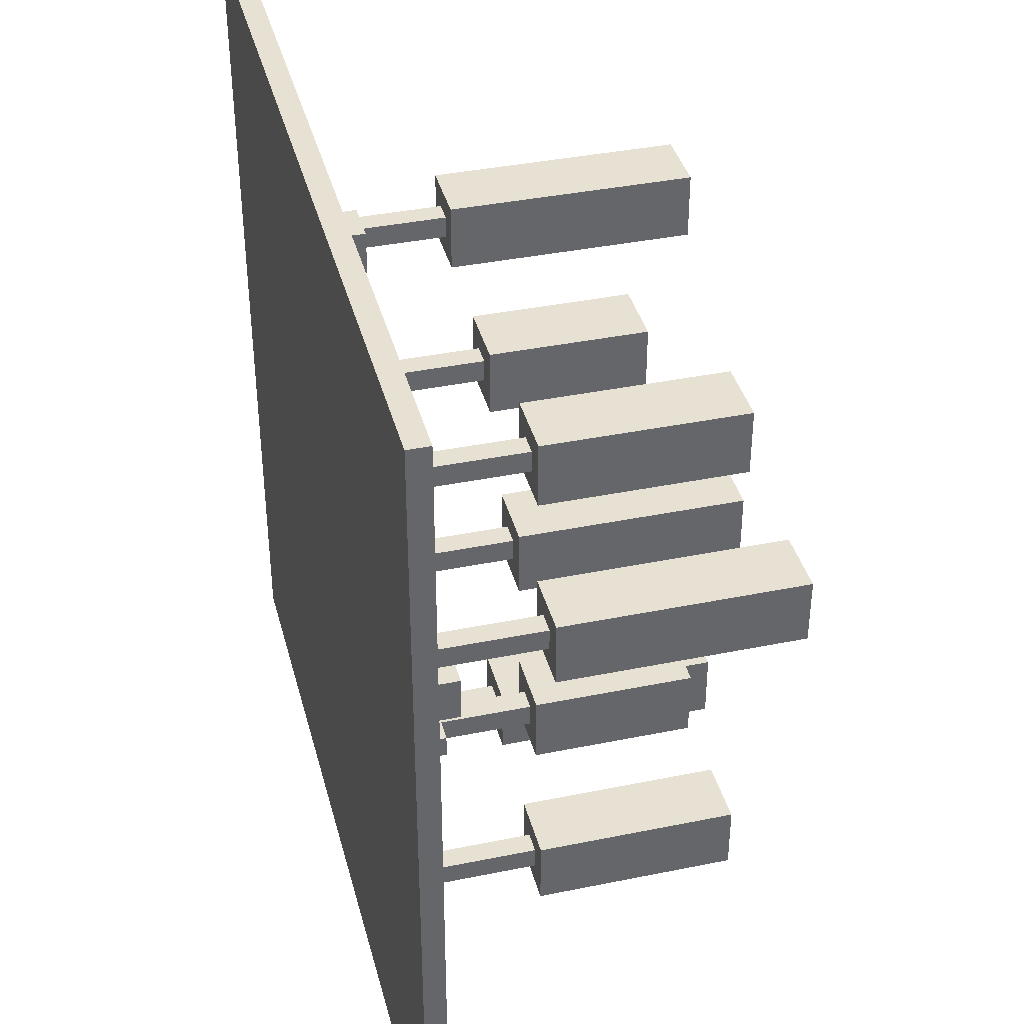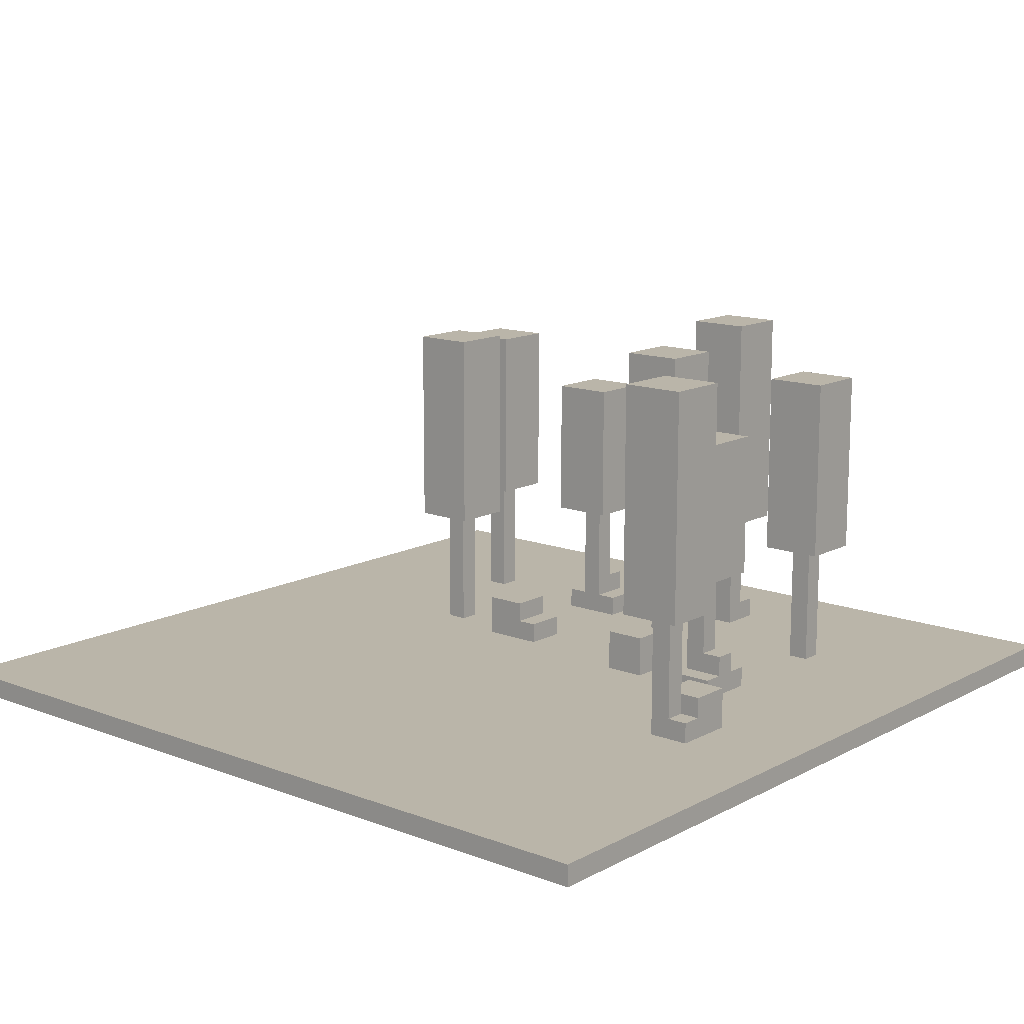
<metadata>
{"format":"obj","ext":"obj","renderer":"f3d","projection":"perspective","resolution":1024,"background":"white","views":[{"elev":38.6,"azim":75.6,"up":"+Z"},{"elev":13.5,"azim":-49.6,"up":"+Y"}]}
</metadata>
<code>
o
v -25.5 0 19.3
v -25.5 0 15.3
v -25.5 0.1 19.3
v -25.5 0.1 15.3
v -24.1 0.7 18.8
v -24.1 0.7 18.5
v -24.1 1.8 18.8
v -24.1 1.8 18.5
v -24 0.1 18.8
v -24 0.1 18.7
v -24 0.1 18.6
v -24 0.2 18.8
v -24 0.2 18.7
v -24 0.7 18.7
v -24 0.7 18.6
v -23.9 0.2 18.8
v -23.9 0.2 18.7
v -23.9 0.3 18.8
v -23.9 0.3 18.7
v -23.4 0.1 18.5
v -23.4 0.1 18.3
v -23.4 0.2 18.5
v -23.4 0.2 18.3
v -23.4 0.7 18.5
v -23.4 0.7 18.2
v -23.4 1.4 18.5
v -23.4 1.4 18.2
v -23.3 0.1 18
v -23.3 0.1 17.8
v -23.3 0.2 18.5
v -23.3 0.2 18.4
v -23.3 0.2 18.3
v -23.3 0.3 18.5
v -23.3 0.3 18.4
v -23.3 0.3 18
v -23.3 0.3 17.8
v -23.3 0.7 18.4
v -23.3 0.7 18.3
v -23.2 0.1 17.2
v -23.2 0.1 16.9
v -23.2 0.2 17.2
v -23.2 0.2 17.1
v -23.2 0.3 17.1
v -23.2 0.3 16.9
v -23.2 0.7 16.7
v -23.2 0.7 16.4
v -23.2 1.7 16.7
v -23.2 1.7 16.4
v -23.1 0.1 16.6
v -23.1 0.1 16.5
v -23.1 0.7 16.6
v -23.1 0.7 16.5
v -22.9 0.7 17.9
v -22.9 0.7 17.6
v -22.9 1.7 17.9
v -22.9 1.7 17.6
v -22.8 0.1 17.8
v -22.8 0.1 17.7
v -22.8 0.7 17.8
v -22.8 0.7 17.7
v -22.6 0.7 18.6
v -22.6 0.7 18.3
v -22.6 0.7 17.2
v -22.6 0.7 16.9
v -22.6 1.4 17.2
v -22.6 1.4 16.9
v -22.6 1.6 18.6
v -22.6 1.6 18.3
v -22.5 0.1 18.5
v -22.5 0.1 18.4
v -22.5 0.1 17.2
v -22.5 0.1 17.1
v -22.5 0.1 17
v -22.5 0.1 16.9
v -22.5 0.2 17.2
v -22.5 0.2 17.1
v -22.5 0.2 17
v -22.5 0.2 16.9
v -22.5 0.7 18.5
v -22.5 0.7 18.4
v -22.5 0.7 17.1
v -22.5 0.7 17
v -22.5 0.7 16.4
v -22.5 0.7 16.1
v -22.5 1.6 16.4
v -22.5 1.6 16.1
v -22.4 0.1 16.3
v -22.4 0.1 16.2
v -22.4 0.7 16.3
v -22.4 0.7 16.2
v -22.3 0.7 17.9
v -22.3 0.7 17.6
v -22.3 1.8 17.9
v -22.3 1.8 17.6
v -22.2 0.1 17.8
v -22.2 0.1 17.7
v -22.2 0.1 17.5
v -22.2 0.3 17.7
v -22.2 0.3 17.5
v -22.2 0.7 17.8
v -22.2 0.7 17.7
v -23.9 0.3 18.7
v -23.9 0.3 18.6
v -23.9 0.7 18.7
v -23.9 0.7 18.6
v -23.8 0.7 18.8
v -23.8 0.7 18.5
v -23.8 1.8 18.8
v -23.8 1.8 18.5
v -23.7 0.1 18.8
v -23.7 0.1 18.6
v -23.7 0.3 18.8
v -23.7 0.3 18.6
v -23.2 0.2 18.5
v -23.2 0.2 18.4
v -23.2 0.2 18.3
v -23.2 0.3 18.5
v -23.2 0.3 18.4
v -23.2 0.7 18.4
v -23.2 0.7 18.3
v -23.1 0.1 18.5
v -23.1 0.1 18.3
v -23.1 0.2 18.5
v -23.1 0.2 18.3
v -23.1 0.2 18
v -23.1 0.2 17.8
v -23.1 0.3 18
v -23.1 0.3 17.8
v -23.1 0.7 18.5
v -23.1 0.7 18.2
v -23.1 1.4 18.5
v -23.1 1.4 18.2
v -23 0.1 18
v -23 0.1 17.8
v -23 0.1 17.2
v -23 0.1 16.9
v -23 0.1 16.6
v -23 0.1 16.5
v -23 0.2 18
v -23 0.2 17.8
v -23 0.2 17.2
v -23 0.2 17.1
v -23 0.3 17.1
v -23 0.3 16.9
v -23 0.7 16.6
v -23 0.7 16.5
v -22.9 0.7 16.7
v -22.9 0.7 16.4
v -22.9 1.7 16.7
v -22.9 1.7 16.4
v -22.7 0.1 17.8
v -22.7 0.1 17.7
v -22.7 0.7 17.8
v -22.7 0.7 17.7
v -22.6 0.7 17.9
v -22.6 0.7 17.6
v -22.6 1.7 17.9
v -22.6 1.7 17.6
v -22.4 0.1 18.5
v -22.4 0.1 18.4
v -22.4 0.3 17.1
v -22.4 0.3 17
v -22.4 0.7 18.5
v -22.4 0.7 18.4
v -22.4 0.7 17.1
v -22.4 0.7 17
v -22.3 0.1 17.2
v -22.3 0.1 16.9
v -22.3 0.1 16.3
v -22.3 0.1 16.2
v -22.3 0.2 17.2
v -22.3 0.2 17.1
v -22.3 0.2 17
v -22.3 0.2 16.9
v -22.3 0.3 17.1
v -22.3 0.3 17
v -22.3 0.7 18.6
v -22.3 0.7 18.3
v -22.3 0.7 17.2
v -22.3 0.7 16.9
v -22.3 0.7 16.3
v -22.3 0.7 16.2
v -22.3 1.4 17.2
v -22.3 1.4 16.9
v -22.3 1.6 18.6
v -22.3 1.6 18.3
v -22.2 0.7 16.4
v -22.2 0.7 16.1
v -22.2 1.6 16.4
v -22.2 1.6 16.1
v -22.1 0.2 17.8
v -22.1 0.2 17.7
v -22.1 0.3 17.7
v -22.1 0.7 17.8
v -22.1 0.7 17.7
v -22 0.1 17.8
v -22 0.1 17.5
v -22 0.2 17.8
v -22 0.2 17.7
v -22 0.3 17.7
v -22 0.3 17.5
v -22 0.7 17.9
v -22 0.7 17.6
v -22 1.8 17.9
v -22 1.8 17.6
v -21.5 0 19.3
v -21.5 0 15.3
v -21.5 0.1 19.3
v -21.5 0.1 15.3
v -25.5 0 19.3
v -25.5 0.1 19.3
v -21.5 0 19.3
v -21.5 0.1 19.3
v -24.1 0.7 18.8
v -24.1 1.8 18.8
v -24 0.1 18.8
v -24 0.2 18.8
v -23.9 0.2 18.8
v -23.9 0.3 18.8
v -23.8 0.7 18.8
v -23.8 1.8 18.8
v -23.7 0.1 18.8
v -23.7 0.3 18.8
v -24 0.2 18.7
v -24 0.7 18.7
v -23.9 0.2 18.7
v -23.9 0.3 18.7
v -23.9 0.7 18.7
v -22.6 0.7 18.6
v -22.6 1.6 18.6
v -22.3 0.7 18.6
v -22.3 1.6 18.6
v -23.4 0.1 18.5
v -23.4 0.2 18.5
v -23.4 0.7 18.5
v -23.4 1.4 18.5
v -23.3 0.2 18.5
v -23.3 0.3 18.5
v -23.2 0.2 18.5
v -23.2 0.3 18.5
v -23.1 0.1 18.5
v -23.1 0.2 18.5
v -23.1 0.7 18.5
v -23.1 1.4 18.5
v -22.5 0.1 18.5
v -22.5 0.7 18.5
v -22.4 0.1 18.5
v -22.4 0.7 18.5
v -23.3 0.3 18.4
v -23.3 0.7 18.4
v -23.2 0.3 18.4
v -23.2 0.7 18.4
v -23.3 0.1 18
v -23.3 0.3 18
v -23.1 0.2 18
v -23.1 0.3 18
v -23 0.1 18
v -23 0.2 18
v -22.9 0.7 17.9
v -22.9 1.7 17.9
v -22.6 0.7 17.9
v -22.6 1.7 17.9
v -22.3 0.7 17.9
v -22.3 1.8 17.9
v -22 0.7 17.9
v -22 1.8 17.9
v -22.8 0.1 17.8
v -22.8 0.7 17.8
v -22.7 0.1 17.8
v -22.7 0.7 17.8
v -22.2 0.1 17.8
v -22.2 0.7 17.8
v -22.1 0.1 17.8
v -22.1 0.2 17.8
v -22.1 0.7 17.8
v -22 0.1 17.8
v -22 0.2 17.8
v -22.1 0.2 17.7
v -22.1 0.3 17.7
v -22 0.2 17.7
v -22 0.3 17.7
v -23.2 0.1 17.2
v -23.2 0.2 17.2
v -23 0.1 17.2
v -23 0.2 17.2
v -22.6 0.7 17.2
v -22.6 1.4 17.2
v -22.5 0.1 17.2
v -22.5 0.2 17.2
v -22.3 0.1 17.2
v -22.3 0.2 17.2
v -22.3 0.7 17.2
v -22.3 1.4 17.2
v -23.2 0.2 17.1
v -23.2 0.3 17.1
v -23 0.2 17.1
v -23 0.3 17.1
v -22.5 0.2 17.1
v -22.5 0.7 17.1
v -22.4 0.2 17.1
v -22.4 0.3 17.1
v -22.4 0.7 17.1
v -22.3 0.2 17.1
v -22.3 0.3 17.1
v -23.2 0.7 16.7
v -23.2 1.7 16.7
v -22.9 0.7 16.7
v -22.9 1.7 16.7
v -23.1 0.1 16.6
v -23.1 0.7 16.6
v -23 0.1 16.6
v -23 0.7 16.6
v -22.5 0.7 16.4
v -22.5 1.6 16.4
v -22.2 0.7 16.4
v -22.2 1.6 16.4
v -22.4 0.1 16.3
v -22.4 0.7 16.3
v -22.3 0.1 16.3
v -22.3 0.7 16.3
v -24 0.1 18.6
v -24 0.7 18.6
v -23.9 0.1 18.6
v -23.9 0.3 18.6
v -23.9 0.7 18.6
v -23.7 0.1 18.6
v -23.7 0.3 18.6
v -24.1 0.7 18.5
v -24.1 1.8 18.5
v -23.8 0.7 18.5
v -23.8 1.8 18.5
v -22.5 0.1 18.4
v -22.5 0.7 18.4
v -22.4 0.1 18.4
v -22.4 0.7 18.4
v -23.4 0.1 18.3
v -23.4 0.2 18.3
v -23.3 0.1 18.3
v -23.3 0.2 18.3
v -23.3 0.7 18.3
v -23.2 0.1 18.3
v -23.2 0.2 18.3
v -23.2 0.7 18.3
v -23.1 0.1 18.3
v -23.1 0.2 18.3
v -22.6 0.7 18.3
v -22.6 1.6 18.3
v -22.3 0.7 18.3
v -22.3 1.6 18.3
v -23.4 0.7 18.2
v -23.4 1.4 18.2
v -23.1 0.7 18.2
v -23.1 1.4 18.2
v -23.3 0.1 17.8
v -23.3 0.3 17.8
v -23.1 0.2 17.8
v -23.1 0.3 17.8
v -23 0.1 17.8
v -23 0.2 17.8
v -22.8 0.1 17.7
v -22.8 0.7 17.7
v -22.7 0.1 17.7
v -22.7 0.7 17.7
v -22.2 0.3 17.7
v -22.2 0.7 17.7
v -22.1 0.3 17.7
v -22.1 0.7 17.7
v -22.9 0.7 17.6
v -22.9 1.7 17.6
v -22.6 0.7 17.6
v -22.6 1.7 17.6
v -22.3 0.7 17.6
v -22.3 1.8 17.6
v -22 0.7 17.6
v -22 1.8 17.6
v -22.2 0.1 17.5
v -22.2 0.3 17.5
v -22 0.1 17.5
v -22 0.3 17.5
v -22.5 0.2 17
v -22.5 0.7 17
v -22.4 0.2 17
v -22.4 0.3 17
v -22.4 0.7 17
v -22.3 0.2 17
v -22.3 0.3 17
v -23.2 0.1 16.9
v -23.2 0.3 16.9
v -23 0.1 16.9
v -23 0.3 16.9
v -22.6 0.7 16.9
v -22.6 1.4 16.9
v -22.5 0.1 16.9
v -22.5 0.2 16.9
v -22.3 0.1 16.9
v -22.3 0.2 16.9
v -22.3 0.7 16.9
v -22.3 1.4 16.9
v -23.1 0.1 16.5
v -23.1 0.7 16.5
v -23 0.1 16.5
v -23 0.7 16.5
v -23.2 0.7 16.4
v -23.2 1.7 16.4
v -22.9 0.7 16.4
v -22.9 1.7 16.4
v -22.4 0.1 16.2
v -22.4 0.7 16.2
v -22.3 0.1 16.2
v -22.3 0.7 16.2
v -22.5 0.7 16.1
v -22.5 1.6 16.1
v -22.2 0.7 16.1
v -22.2 1.6 16.1
v -25.5 0 15.3
v -25.5 0.1 15.3
v -21.5 0 15.3
v -21.5 0.1 15.3
v -25.5 0 19.3
v -21.5 0 19.3
v -25.5 0 15.3
v -21.5 0 15.3
v -24.1 0.7 18.8
v -23.8 0.7 18.8
v -24 0.7 18.7
v -23.9 0.7 18.7
v -24 0.7 18.6
v -23.9 0.7 18.6
v -22.6 0.7 18.6
v -22.3 0.7 18.6
v -24.1 0.7 18.5
v -23.8 0.7 18.5
v -23.4 0.7 18.5
v -23.1 0.7 18.5
v -22.5 0.7 18.5
v -22.4 0.7 18.5
v -23.3 0.7 18.4
v -23.2 0.7 18.4
v -22.5 0.7 18.4
v -22.4 0.7 18.4
v -23.3 0.7 18.3
v -23.2 0.7 18.3
v -22.6 0.7 18.3
v -22.3 0.7 18.3
v -23.4 0.7 18.2
v -23.1 0.7 18.2
v -22.9 0.7 17.9
v -22.6 0.7 17.9
v -22.3 0.7 17.9
v -22 0.7 17.9
v -22.8 0.7 17.8
v -22.7 0.7 17.8
v -22.2 0.7 17.8
v -22.1 0.7 17.8
v -22.8 0.7 17.7
v -22.7 0.7 17.7
v -22.2 0.7 17.7
v -22.1 0.7 17.7
v -22.9 0.7 17.6
v -22.6 0.7 17.6
v -22.3 0.7 17.6
v -22 0.7 17.6
v -22.6 0.7 17.2
v -22.3 0.7 17.2
v -22.5 0.7 17.1
v -22.4 0.7 17.1
v -22.5 0.7 17
v -22.4 0.7 17
v -22.6 0.7 16.9
v -22.3 0.7 16.9
v -23.2 0.7 16.7
v -22.9 0.7 16.7
v -23.1 0.7 16.6
v -23 0.7 16.6
v -23.1 0.7 16.5
v -23 0.7 16.5
v -23.2 0.7 16.4
v -22.9 0.7 16.4
v -22.5 0.7 16.4
v -22.2 0.7 16.4
v -22.4 0.7 16.3
v -22.3 0.7 16.3
v -22.4 0.7 16.2
v -22.3 0.7 16.2
v -22.5 0.7 16.1
v -22.2 0.7 16.1
v -25.5 0.1 19.3
v -21.5 0.1 19.3
v -24 0.1 18.8
v -23.7 0.1 18.8
v -24 0.1 18.7
v -24 0.1 18.6
v -23.9 0.1 18.6
v -23.7 0.1 18.6
v -23.4 0.1 18.5
v -23.1 0.1 18.5
v -22.5 0.1 18.5
v -22.4 0.1 18.5
v -22.5 0.1 18.4
v -22.4 0.1 18.4
v -23.4 0.1 18.3
v -23.3 0.1 18.3
v -23.2 0.1 18.3
v -23.1 0.1 18.3
v -23.3 0.1 18
v -23 0.1 18
v -23.3 0.1 17.8
v -23 0.1 17.8
v -22.8 0.1 17.8
v -22.7 0.1 17.8
v -22.2 0.1 17.8
v -22.1 0.1 17.8
v -22 0.1 17.8
v -22.8 0.1 17.7
v -22.7 0.1 17.7
v -22.2 0.1 17.7
v -22.2 0.1 17.5
v -22 0.1 17.5
v -23.2 0.1 17.2
v -23 0.1 17.2
v -22.5 0.1 17.2
v -22.3 0.1 17.2
v -22.5 0.1 17.1
v -22.5 0.1 17
v -23.2 0.1 16.9
v -23 0.1 16.9
v -22.5 0.1 16.9
v -22.3 0.1 16.9
v -23.1 0.1 16.6
v -23 0.1 16.6
v -23.1 0.1 16.5
v -23 0.1 16.5
v -22.4 0.1 16.3
v -22.3 0.1 16.3
v -22.4 0.1 16.2
v -22.3 0.1 16.2
v -25.5 0.1 15.3
v -21.5 0.1 15.3
v -24 0.2 18.8
v -23.9 0.2 18.8
v -24 0.2 18.7
v -23.9 0.2 18.7
v -23.4 0.2 18.5
v -23.3 0.2 18.5
v -23.2 0.2 18.5
v -23.1 0.2 18.5
v -23.3 0.2 18.4
v -23.2 0.2 18.4
v -23.4 0.2 18.3
v -23.3 0.2 18.3
v -23.2 0.2 18.3
v -23.1 0.2 18.3
v -23.1 0.2 18
v -23 0.2 18
v -23.1 0.2 17.8
v -23 0.2 17.8
v -22.1 0.2 17.8
v -22 0.2 17.8
v -22.1 0.2 17.7
v -22 0.2 17.7
v -23.2 0.2 17.2
v -23 0.2 17.2
v -22.5 0.2 17.2
v -22.3 0.2 17.2
v -23.2 0.2 17.1
v -23 0.2 17.1
v -22.5 0.2 17.1
v -22.4 0.2 17.1
v -22.3 0.2 17.1
v -22.5 0.2 17
v -22.4 0.2 17
v -22.3 0.2 17
v -22.5 0.2 16.9
v -22.3 0.2 16.9
v -23.9 0.3 18.8
v -23.7 0.3 18.8
v -23.9 0.3 18.7
v -23.9 0.3 18.6
v -23.7 0.3 18.6
v -23.3 0.3 18.5
v -23.2 0.3 18.5
v -23.3 0.3 18.4
v -23.2 0.3 18.4
v -23.3 0.3 18
v -23.1 0.3 18
v -23.3 0.3 17.8
v -23.1 0.3 17.8
v -22.2 0.3 17.7
v -22.1 0.3 17.7
v -22 0.3 17.7
v -22.2 0.3 17.5
v -22 0.3 17.5
v -23.2 0.3 17.1
v -23 0.3 17.1
v -22.4 0.3 17.1
v -22.3 0.3 17.1
v -22.4 0.3 17
v -22.3 0.3 17
v -23.2 0.3 16.9
v -23 0.3 16.9
v -23.4 1.4 18.5
v -23.1 1.4 18.5
v -23.4 1.4 18.2
v -23.1 1.4 18.2
v -22.6 1.4 17.2
v -22.3 1.4 17.2
v -22.6 1.4 16.9
v -22.3 1.4 16.9
v -22.6 1.6 18.6
v -22.3 1.6 18.6
v -22.6 1.6 18.3
v -22.3 1.6 18.3
v -22.5 1.6 16.4
v -22.2 1.6 16.4
v -22.5 1.6 16.1
v -22.2 1.6 16.1
v -22.9 1.7 17.9
v -22.6 1.7 17.9
v -22.9 1.7 17.6
v -22.6 1.7 17.6
v -23.2 1.7 16.7
v -22.9 1.7 16.7
v -23.2 1.7 16.4
v -22.9 1.7 16.4
v -24.1 1.8 18.8
v -23.8 1.8 18.8
v -24.1 1.8 18.5
v -23.8 1.8 18.5
v -22.3 1.8 17.9
v -22 1.8 17.9
v -22.3 1.8 17.6
v -22 1.8 17.6
f 3 2 1
f 4 2 3
f 7 6 5
f 8 6 7
f 12 10 9
f 13 11 10
f 13 10 12
f 14 11 13
f 15 11 14
f 18 17 16
f 19 17 18
f 22 21 20
f 23 21 22
f 26 25 24
f 27 25 26
f 33 31 30
f 34 32 31
f 34 31 33
f 35 29 28
f 36 29 35
f 37 32 34
f 38 32 37
f 41 40 39
f 42 40 41
f 43 40 42
f 44 40 43
f 47 46 45
f 48 46 47
f 51 50 49
f 52 50 51
f 55 54 53
f 56 54 55
f 59 58 57
f 60 58 59
f 65 64 63
f 66 64 65
f 67 62 61
f 68 62 67
f 75 72 71
f 76 73 72
f 76 72 75
f 77 74 73
f 77 73 76
f 78 74 77
f 79 70 69
f 80 70 79
f 81 77 76
f 82 77 81
f 85 84 83
f 86 84 85
f 89 88 87
f 90 88 89
f 93 92 91
f 94 92 93
f 98 96 95
f 98 97 96
f 99 97 98
f 100 98 95
f 101 98 100
f 102 103 104
f 104 103 105
f 106 107 108
f 108 107 109
f 110 111 112
f 112 111 113
f 114 115 117
f 115 116 118
f 117 115 118
f 118 116 119
f 119 116 120
f 121 122 123
f 123 122 124
f 125 126 127
f 127 126 128
f 129 130 131
f 131 130 132
f 133 134 139
f 139 134 140
f 135 136 141
f 141 136 142
f 142 136 143
f 143 136 144
f 137 138 145
f 145 138 146
f 147 148 149
f 149 148 150
f 151 152 153
f 153 152 154
f 155 156 157
f 157 156 158
f 159 160 163
f 163 160 164
f 161 162 165
f 165 162 166
f 167 168 171
f 171 168 172
f 172 168 173
f 173 168 174
f 172 173 175
f 175 173 176
f 169 170 181
f 181 170 182
f 179 180 183
f 183 180 184
f 177 178 185
f 185 178 186
f 187 188 189
f 189 188 190
f 191 192 193
f 191 193 194
f 194 193 195
f 196 197 198
f 198 197 199
f 199 197 200
f 200 197 201
f 202 203 204
f 204 203 205
f 206 207 208
f 208 207 209
f 212 211 210
f 213 211 212
f 218 217 216
f 220 215 214
f 221 215 220
f 222 219 218
f 222 218 216
f 223 219 222
f 226 225 224
f 227 225 226
f 228 225 227
f 231 230 229
f 232 230 231
f 237 234 233
f 239 237 233
f 239 238 237
f 240 238 239
f 241 239 233
f 242 239 241
f 243 236 235
f 244 236 243
f 247 246 245
f 248 246 247
f 251 250 249
f 252 250 251
f 255 254 253
f 256 254 255
f 257 255 253
f 258 255 257
f 261 260 259
f 262 260 261
f 265 264 263
f 266 264 265
f 269 268 267
f 270 268 269
f 273 272 271
f 274 272 273
f 275 272 274
f 276 274 273
f 277 274 276
f 280 279 278
f 281 279 280
f 284 283 282
f 285 283 284
f 290 289 288
f 291 289 290
f 292 287 286
f 293 287 292
f 296 295 294
f 297 295 296
f 300 299 298
f 301 299 300
f 302 299 301
f 303 301 300
f 304 301 303
f 307 306 305
f 308 306 307
f 311 310 309
f 312 310 311
f 315 314 313
f 316 314 315
f 319 318 317
f 320 318 319
f 321 322 323
f 323 322 324
f 324 322 325
f 323 324 326
f 326 324 327
f 328 329 330
f 330 329 331
f 332 333 334
f 334 333 335
f 336 337 338
f 338 337 339
f 338 339 341
f 339 340 341
f 341 340 342
f 342 340 343
f 341 342 344
f 344 342 345
f 346 347 348
f 348 347 349
f 350 351 352
f 352 351 353
f 354 355 356
f 356 355 357
f 354 356 358
f 358 356 359
f 360 361 362
f 362 361 363
f 364 365 366
f 366 365 367
f 368 369 370
f 370 369 371
f 372 373 374
f 374 373 375
f 376 377 378
f 378 377 379
f 380 381 382
f 382 381 383
f 383 381 384
f 382 383 385
f 385 383 386
f 387 388 389
f 389 388 390
f 393 394 395
f 395 394 396
f 391 392 397
f 397 392 398
f 399 400 401
f 401 400 402
f 403 404 405
f 405 404 406
f 407 408 409
f 409 408 410
f 411 412 413
f 413 412 414
f 415 416 417
f 417 416 418
f 421 420 419
f 422 420 421
f 425 424 423
f 426 424 425
f 427 425 423
f 428 424 426
f 431 427 423
f 431 428 427
f 432 424 428
f 432 428 431
f 435 430 429
f 436 430 435
f 437 434 433
f 438 434 437
f 439 435 429
f 440 430 436
f 441 437 433
f 442 434 438
f 443 439 429
f 443 440 439
f 444 430 440
f 444 440 443
f 445 442 441
f 445 441 433
f 446 434 442
f 446 442 445
f 451 448 447
f 452 448 451
f 453 450 449
f 454 450 453
f 455 451 447
f 456 448 452
f 457 453 449
f 458 450 454
f 459 455 447
f 459 456 455
f 460 448 456
f 460 456 459
f 461 458 457
f 461 457 449
f 462 450 458
f 462 458 461
f 465 464 463
f 466 464 465
f 467 465 463
f 468 464 466
f 469 467 463
f 469 468 467
f 470 464 468
f 470 468 469
f 473 472 471
f 474 472 473
f 475 473 471
f 476 472 474
f 477 475 471
f 477 476 475
f 478 472 476
f 478 476 477
f 481 480 479
f 482 480 481
f 483 481 479
f 484 480 482
f 485 483 479
f 485 484 483
f 486 480 484
f 486 484 485
f 487 488 489
f 489 488 490
f 487 489 491
f 487 491 492
f 490 488 494
f 492 493 495
f 493 494 495
f 494 488 495
f 495 488 496
f 496 488 497
f 497 488 498
f 496 497 499
f 498 488 500
f 492 495 501
f 499 500 504
f 496 499 504
f 502 503 505
f 503 504 505
f 501 502 505
f 504 500 506
f 505 504 506
f 501 505 507
f 506 500 508
f 508 500 509
f 509 500 510
f 500 488 511
f 510 500 511
f 511 488 512
f 512 488 513
f 507 508 514
f 508 509 514
f 510 511 515
f 515 511 516
f 514 515 517
f 515 516 517
f 513 488 518
f 514 517 519
f 517 518 519
f 507 514 519
f 519 518 520
f 520 518 521
f 521 518 522
f 520 521 523
f 520 523 524
f 507 519 525
f 520 524 526
f 526 524 527
f 522 518 528
f 526 527 529
f 527 528 529
f 525 526 529
f 529 528 530
f 525 529 531
f 530 528 532
f 532 528 533
f 531 532 533
f 528 518 534
f 533 528 534
f 531 533 535
f 534 518 536
f 487 492 537
f 535 536 537
f 501 507 537
f 492 501 537
f 531 535 537
f 525 531 537
f 507 525 537
f 536 518 538
f 537 536 538
f 518 488 538
f 539 540 541
f 541 540 542
f 543 544 547
f 545 546 548
f 543 547 549
f 549 547 550
f 548 546 551
f 551 546 552
f 553 554 555
f 555 554 556
f 557 558 559
f 559 558 560
f 561 562 565
f 565 562 566
f 563 564 567
f 567 564 568
f 568 564 569
f 570 571 573
f 571 572 573
f 573 572 574
f 575 576 577
f 577 576 578
f 578 576 579
f 580 581 582
f 582 581 583
f 584 585 586
f 586 585 587
f 588 589 591
f 589 590 591
f 591 590 592
f 595 596 597
f 597 596 598
f 593 594 599
f 599 594 600
f 601 602 603
f 603 602 604
f 605 606 607
f 607 606 608
f 609 610 611
f 611 610 612
f 613 614 615
f 615 614 616
f 617 618 619
f 619 618 620
f 621 622 623
f 623 622 624
f 625 626 627
f 627 626 628
f 629 630 631
f 631 630 632

</code>
